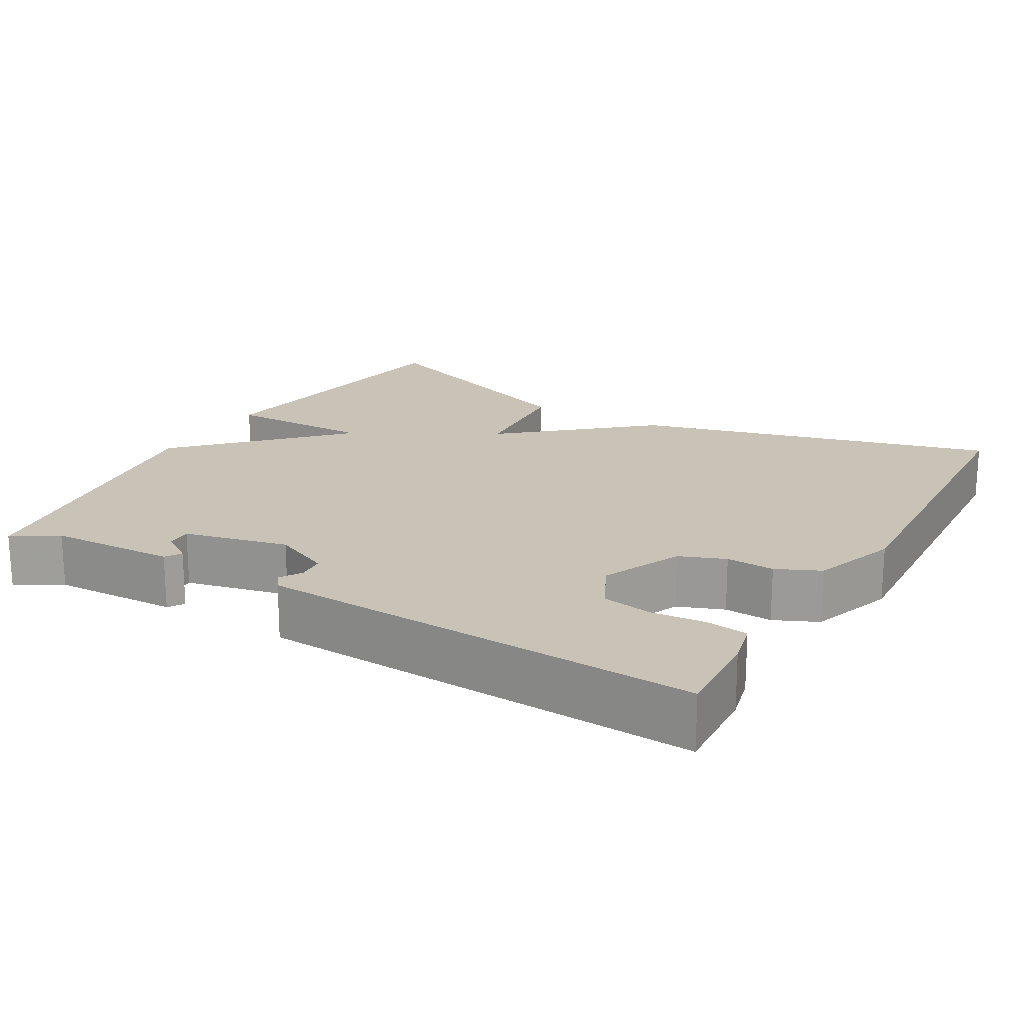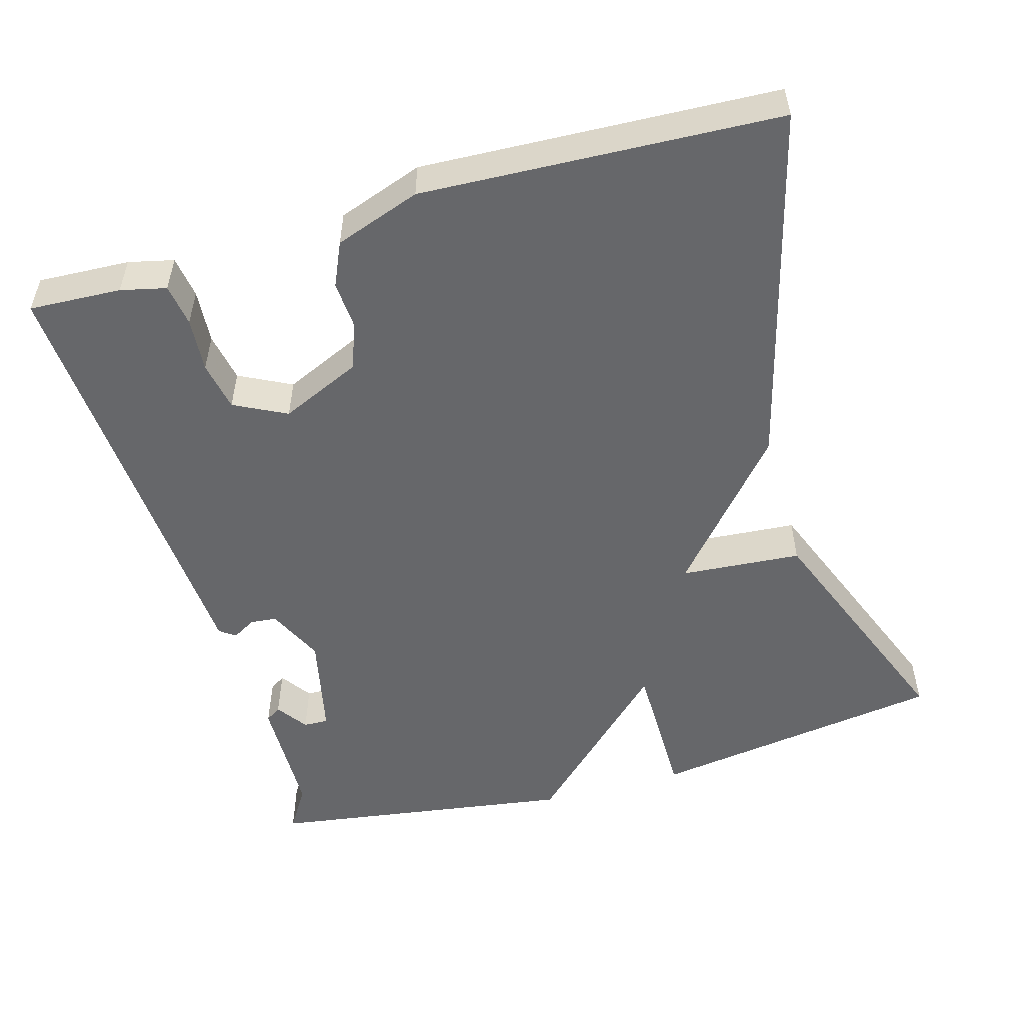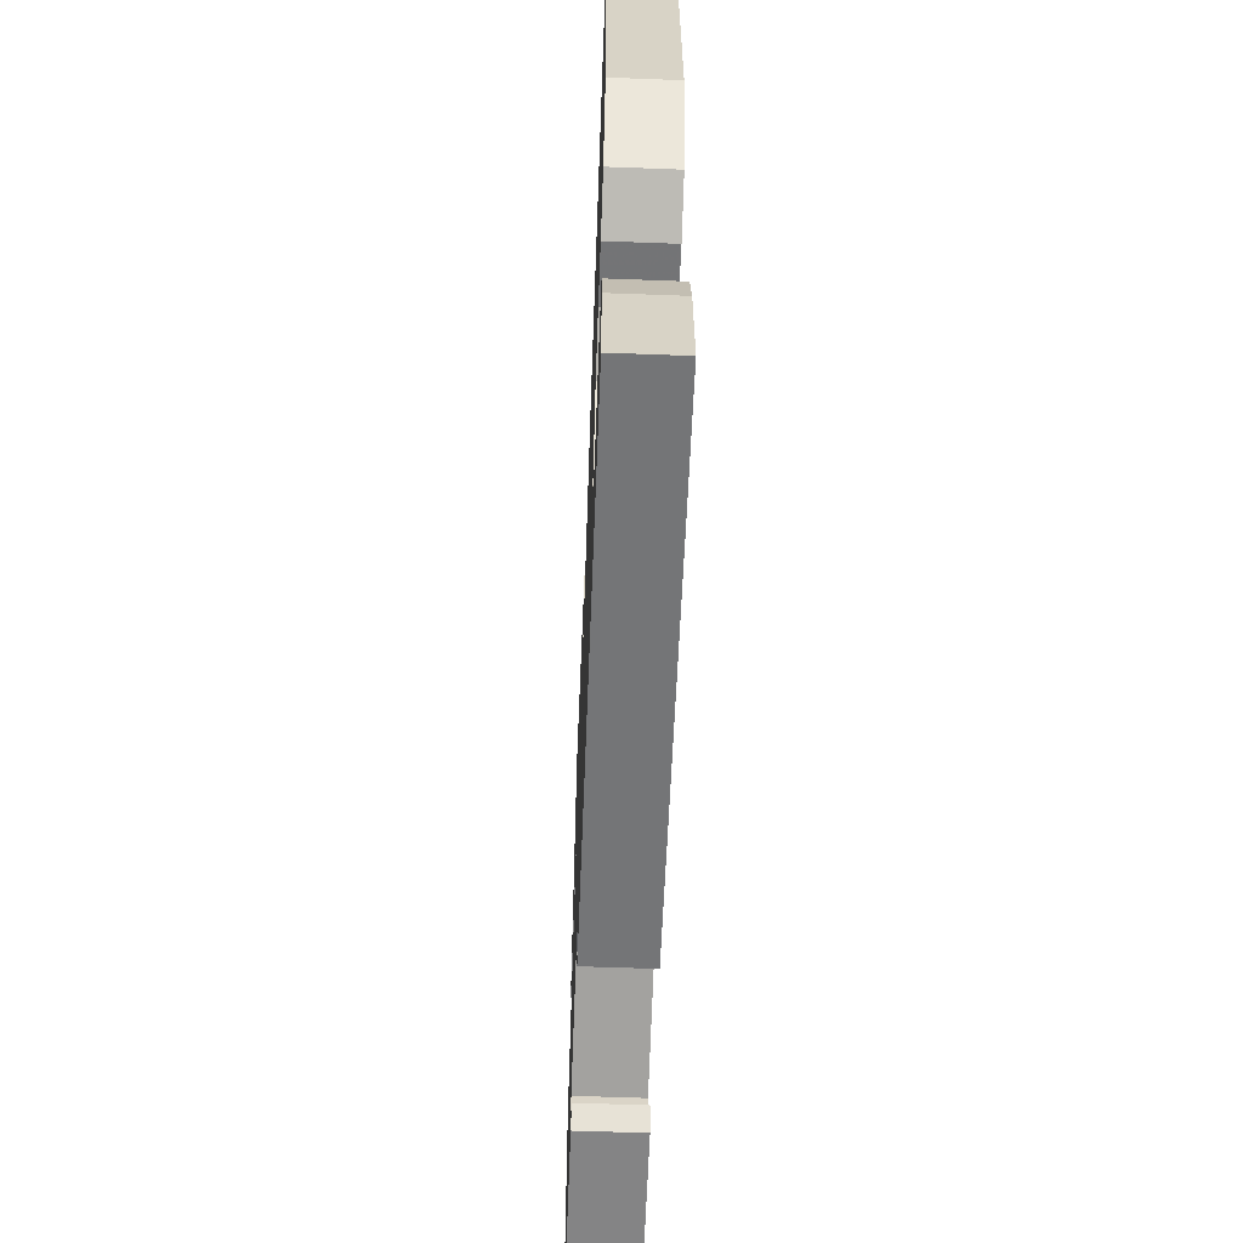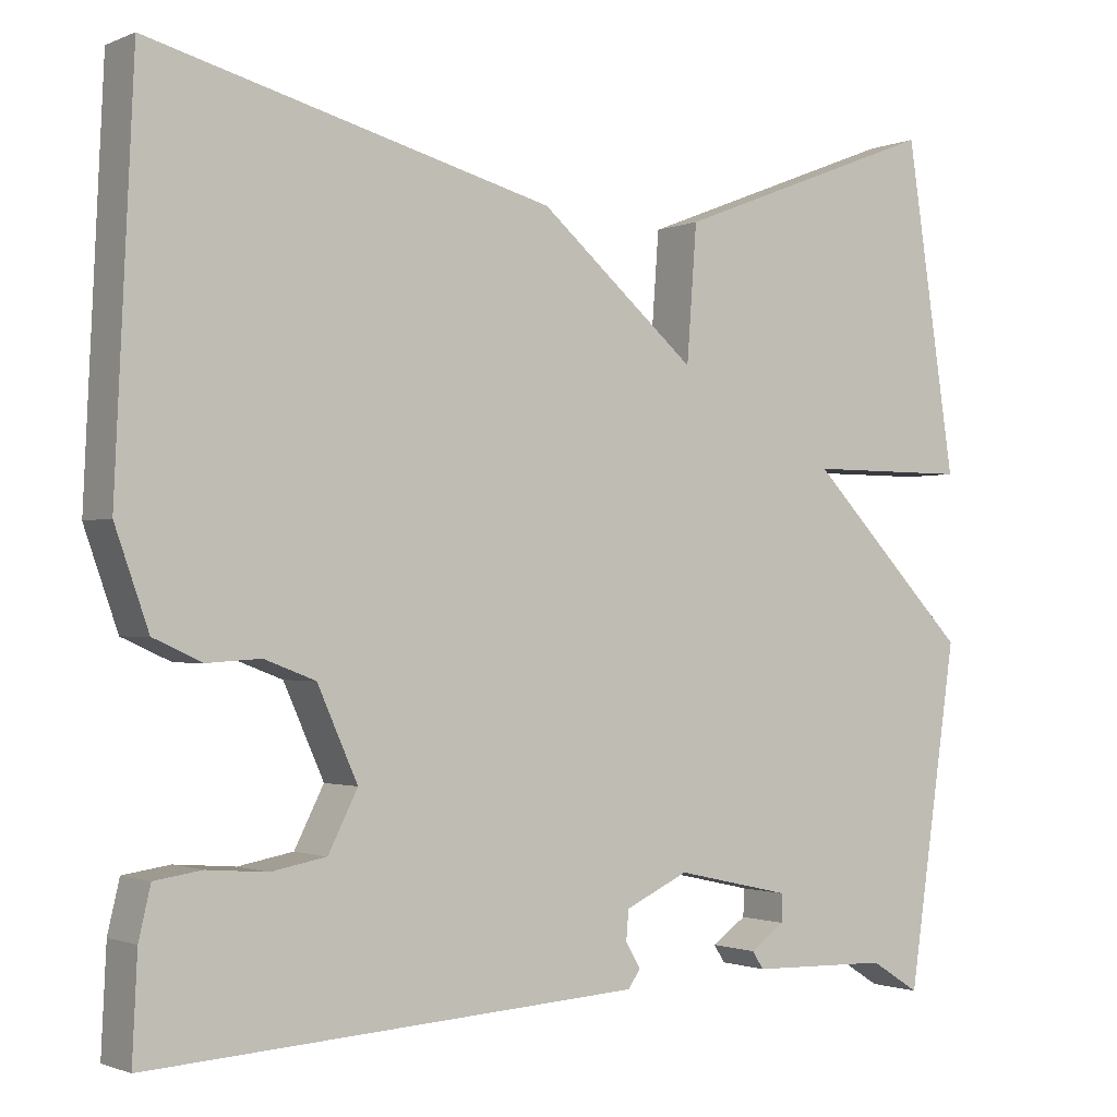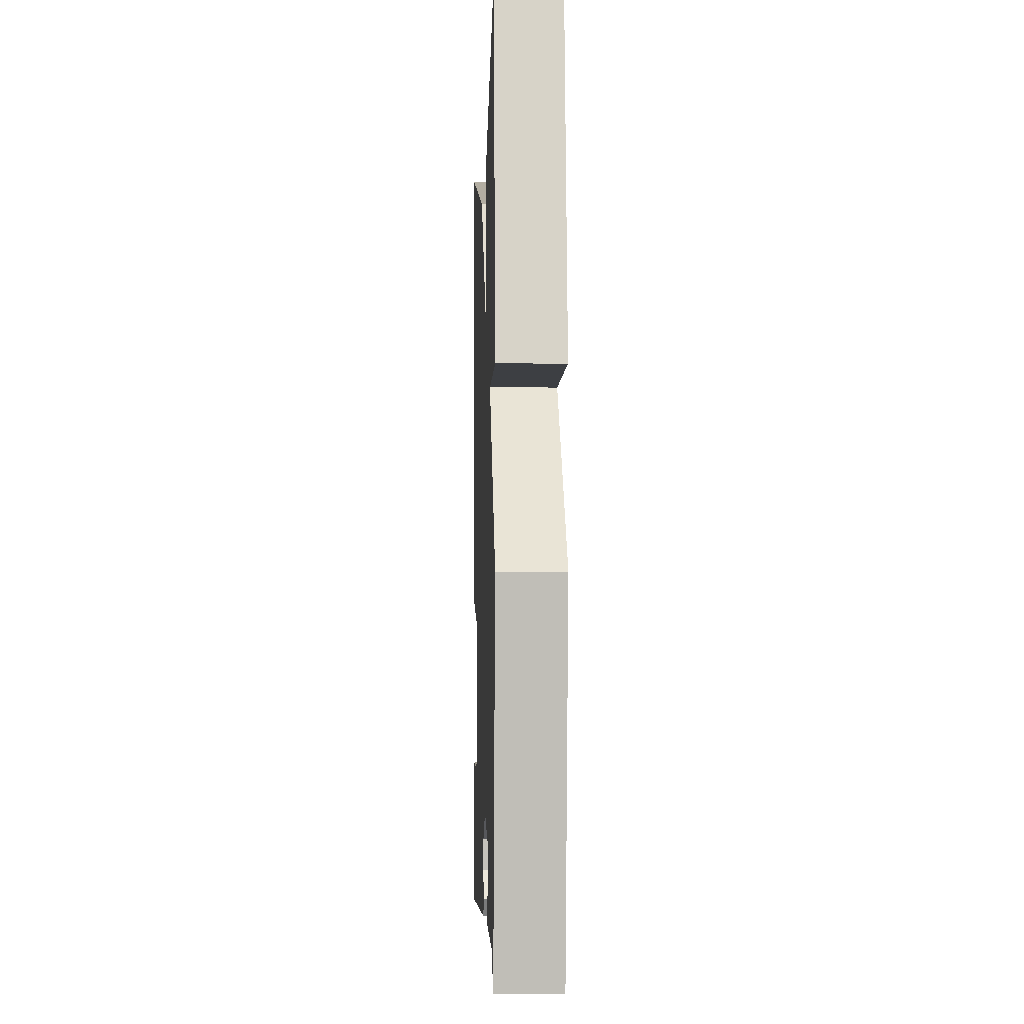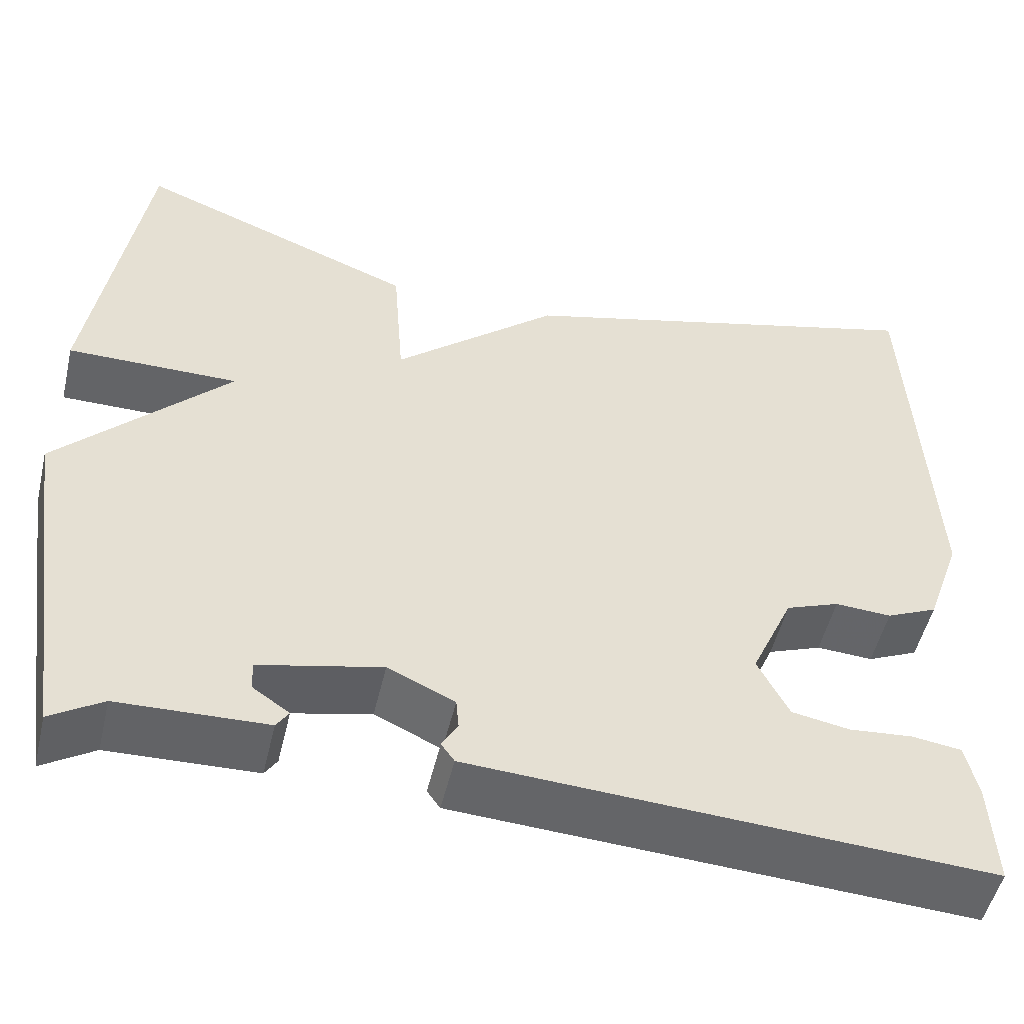
<metadata>
{"format":"obj","ext":"obj","renderer":"f3d","projection":"perspective","resolution":1024,"background":"white","views":[{"elev":19.5,"azim":-150.2,"up":"+Y"},{"elev":-52.1,"azim":-74.0,"up":"+Y"},{"elev":-59.8,"azim":-92.2,"up":"+Z"},{"elev":-1.4,"azim":-34.5,"up":"+Z"},{"elev":-3.8,"azim":88.0,"up":"+Z"},{"elev":-51.2,"azim":166.8,"up":"+Z"}]}
</metadata>
<code>
v -0.5 0.07 -0.5
v -0.494 0.07 -0.378
v -0.48 0.07 -0.318
v -0.424 0.07 -0.31
v -0.352 0.07 -0.316
v -0.286 0.07 -0.304
v -0.251 0.07 -0.235
v -0.299 0.07 -0.128
v -0.36 0.07 -0.105
v -0.424 0.07 -0.109
v -0.482 0.07 -0.083
v -0.522 0.07 0.03
v -0.5 0.07 0.5
v -0.02 0.07 0.375
v 0.168 0.07 0.215
v 0.18 0.07 0.375
v 0.5 0.07 0.5
v 0.56 0.07 0.107
v 0.365 0.07 0.107
v 0.56 0.07 -0.093
v 0.5 0.07 -0.5
v 0.441 0.07 -0.463
v 0.273 0.07 -0.458
v 0.259 0.07 -0.437
v 0.301 0.07 -0.408
v 0.302 0.07 -0.375
v 0.163 0.07 -0.344
v 0.087 0.07 -0.379
v 0.084 0.07 -0.414
v 0.102 0.07 -0.445
v 0.087 0.07 -0.466
v -0.016 0.07 -0.472
v -0.5 0 -0.5
v -0.494 0 -0.378
v -0.48 0 -0.318
v -0.424 0 -0.31
v -0.352 0 -0.316
v -0.286 0 -0.304
v -0.251 0 -0.235
v -0.299 0 -0.128
v -0.36 0 -0.105
v -0.424 0 -0.109
v -0.482 0 -0.083
v -0.522 0 0.03
v -0.5 0 0.5
v -0.02 0 0.375
v 0.168 0 0.215
v 0.18 0 0.375
v 0.5 0 0.5
v 0.56 0 0.107
v 0.365 0 0.107
v 0.56 0 -0.093
v 0.5 0 -0.5
v 0.441 0 -0.463
v 0.273 0 -0.458
v 0.259 0 -0.437
v 0.301 0 -0.408
v 0.302 0 -0.375
v 0.163 0 -0.344
v 0.087 0 -0.379
v 0.084 0 -0.414
v 0.102 0 -0.445
v 0.087 0 -0.466
v -0.016 0 -0.472
f 3 4 5
f 2 3 5
f 1 2 5
f 32 1 5
f 31 32 5
f 30 31 5
f 29 30 5
f 28 29 5 6
f 27 28 6 7
f 26 27 7 8
f 22 23 24 25
f 22 25 26
f 21 22 26
f 20 21 26
f 19 20 26
f 17 18 19
f 16 17 19
f 15 16 19
f 15 19 26 8
f 13 14 15
f 12 13 15
f 11 12 15
f 10 11 15
f 9 10 15
f 8 9 15
f 37 36 35
f 37 35 34
f 37 34 33
f 37 33 64
f 37 64 63
f 37 63 62
f 37 62 61
f 38 37 61 60
f 39 38 60 59
f 40 39 59 58
f 57 56 55 54
f 58 57 54
f 58 54 53
f 58 53 52
f 58 52 51
f 51 50 49
f 51 49 48
f 51 48 47
f 40 58 51 47
f 47 46 45
f 47 45 44
f 47 44 43
f 47 43 42
f 47 42 41
f 47 41 40
f 1 33 34 2
f 2 34 35 3
f 3 35 36 4
f 4 36 37 5
f 5 37 38 6
f 6 38 39 7
f 7 39 40 8
f 8 40 41 9
f 9 41 42 10
f 10 42 43 11
f 11 43 44 12
f 12 44 45 13
f 13 45 46 14
f 14 46 47 15
f 15 47 48 16
f 16 48 49 17
f 17 49 50 18
f 18 50 51 19
f 19 51 52 20
f 20 52 53 21
f 21 53 54 22
f 22 54 55 23
f 23 55 56 24
f 24 56 57 25
f 25 57 58 26
f 26 58 59 27
f 27 59 60 28
f 28 60 61 29
f 29 61 62 30
f 30 62 63 31
f 31 63 64 32
f 32 64 33 1

</code>
